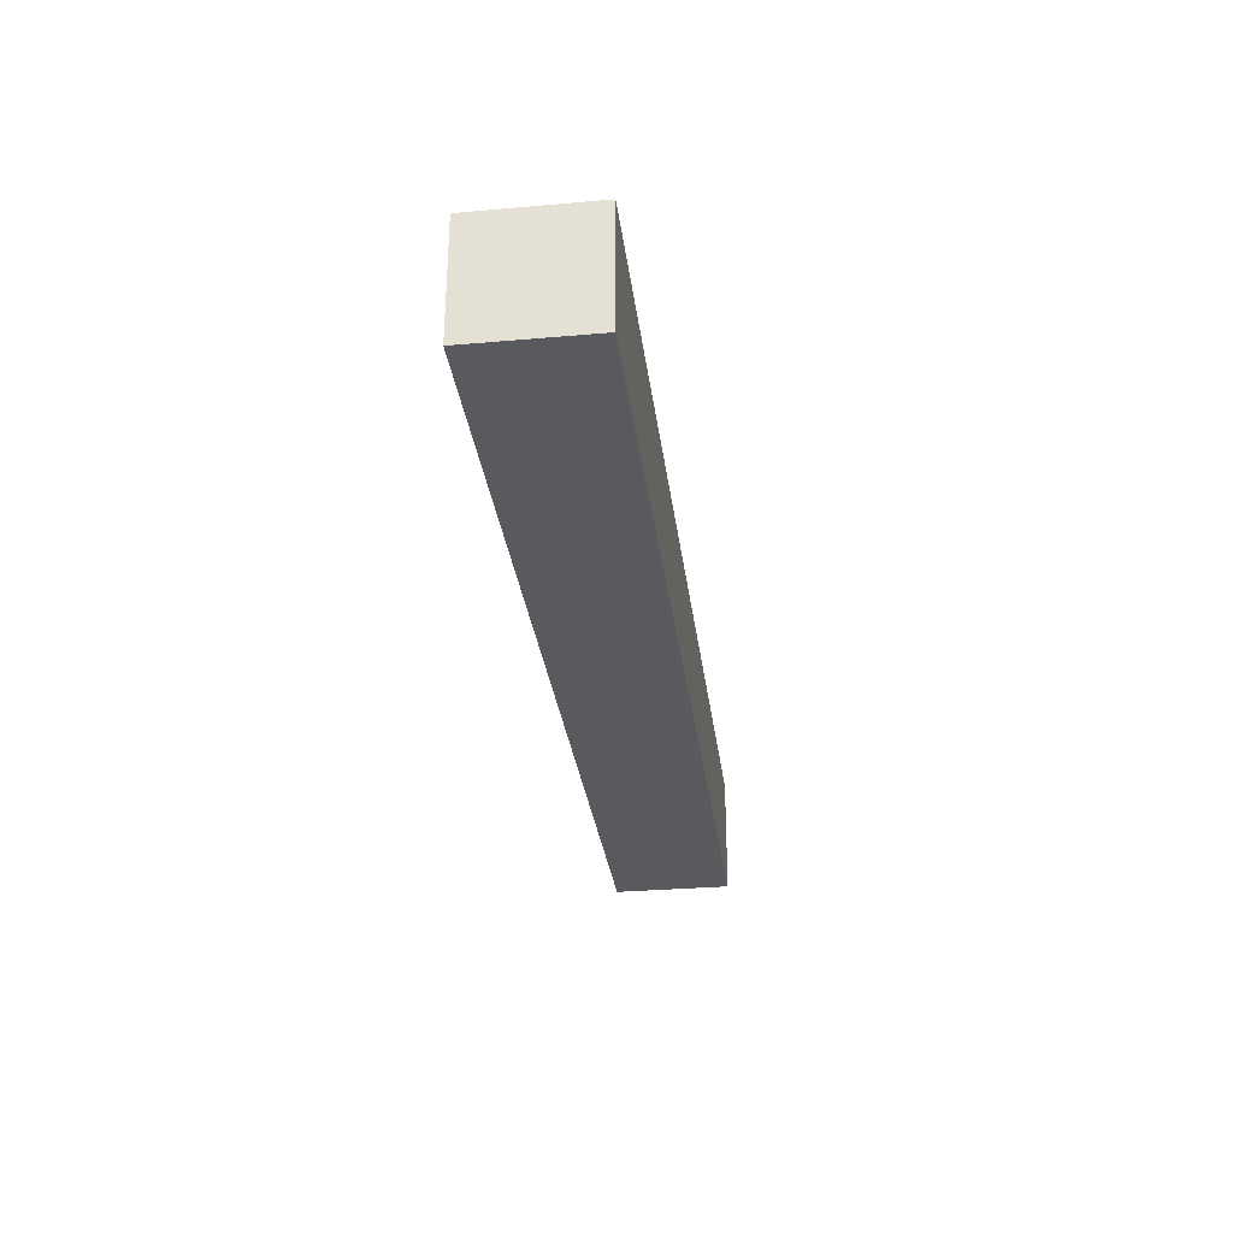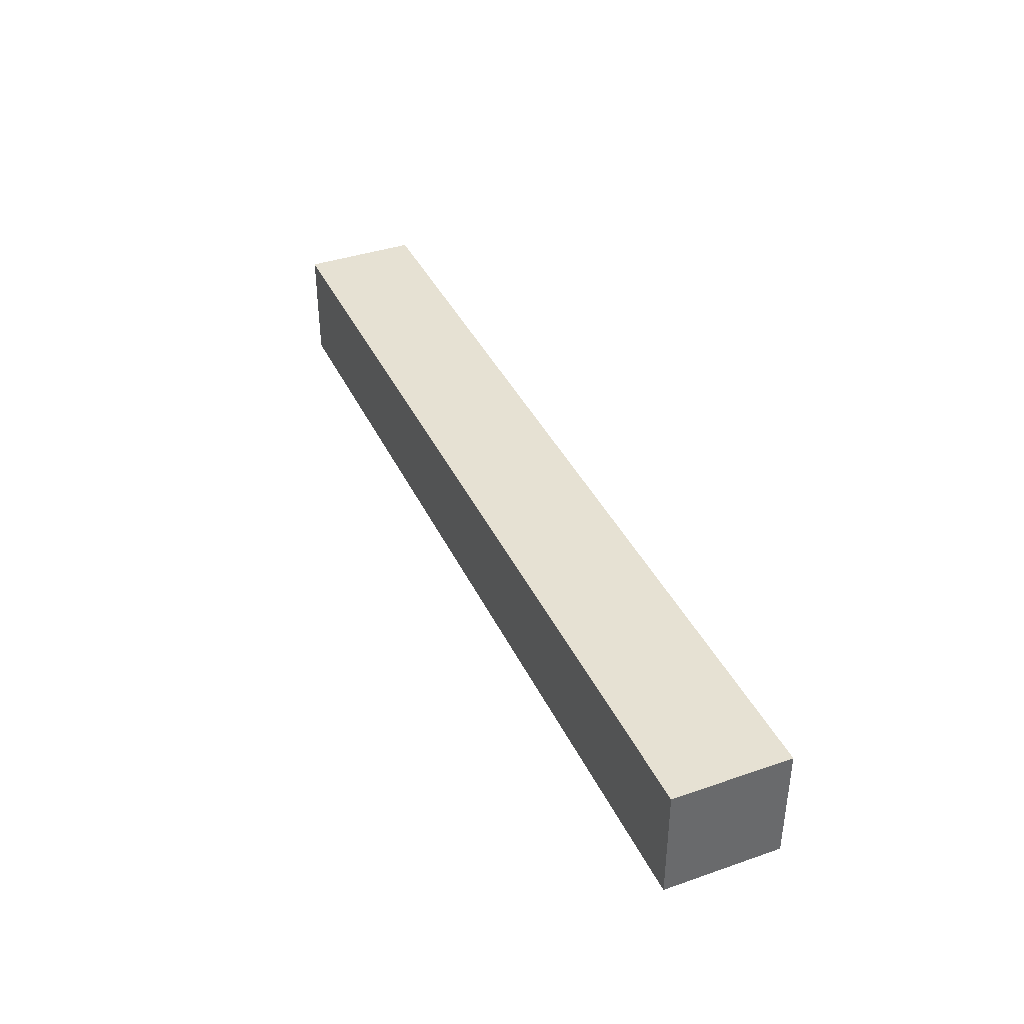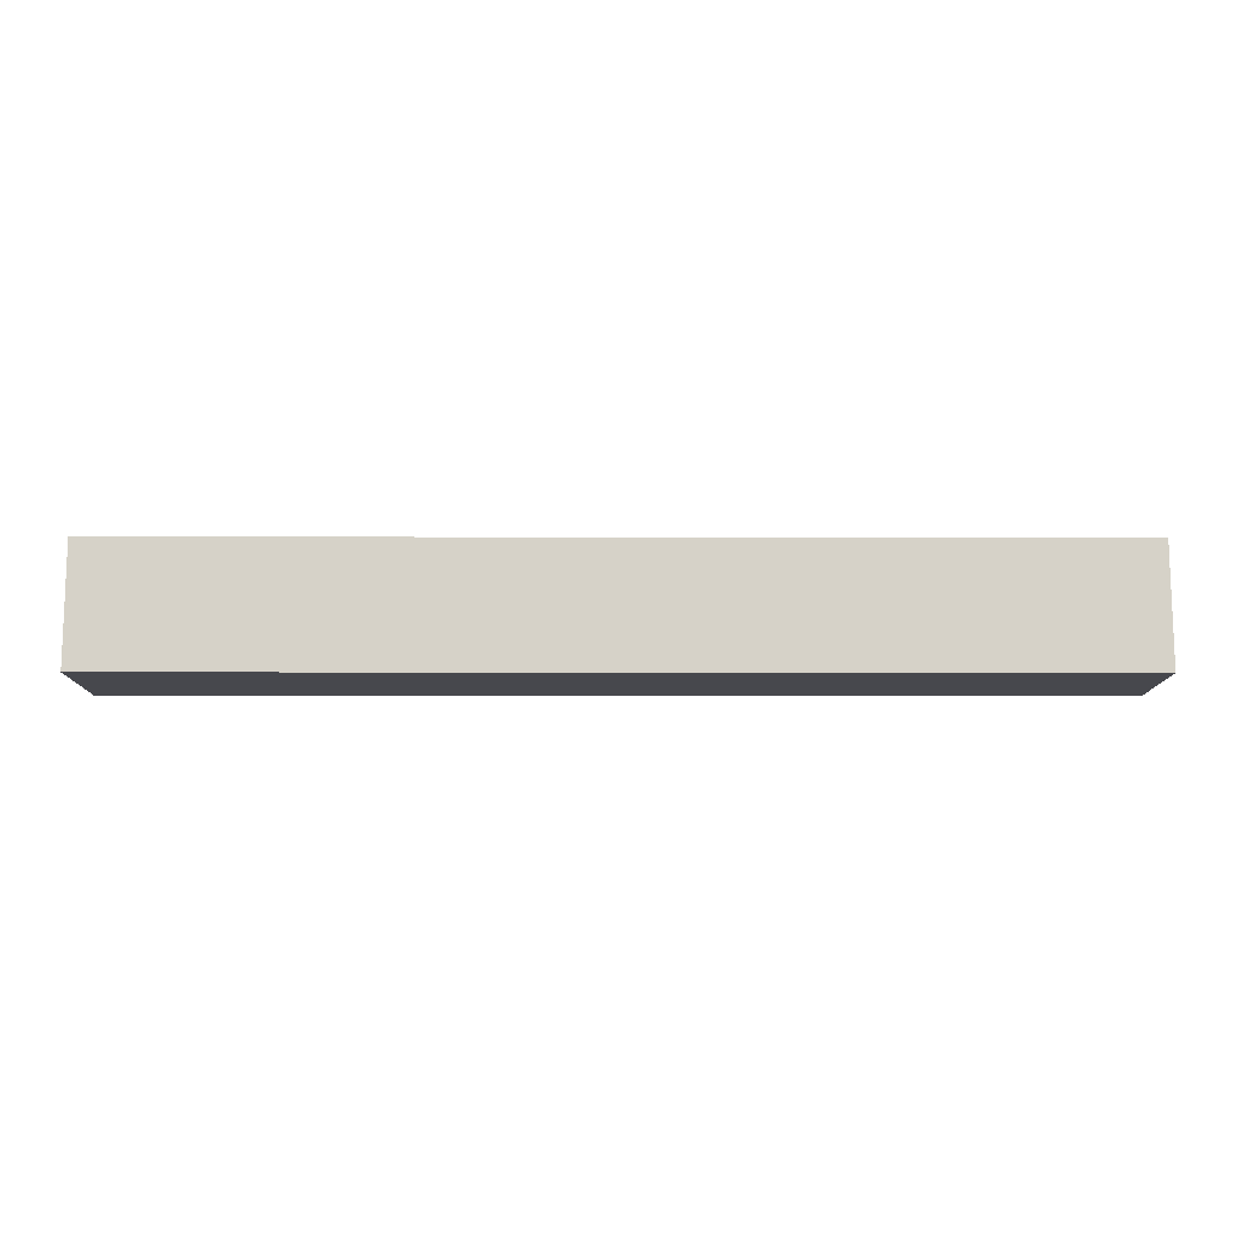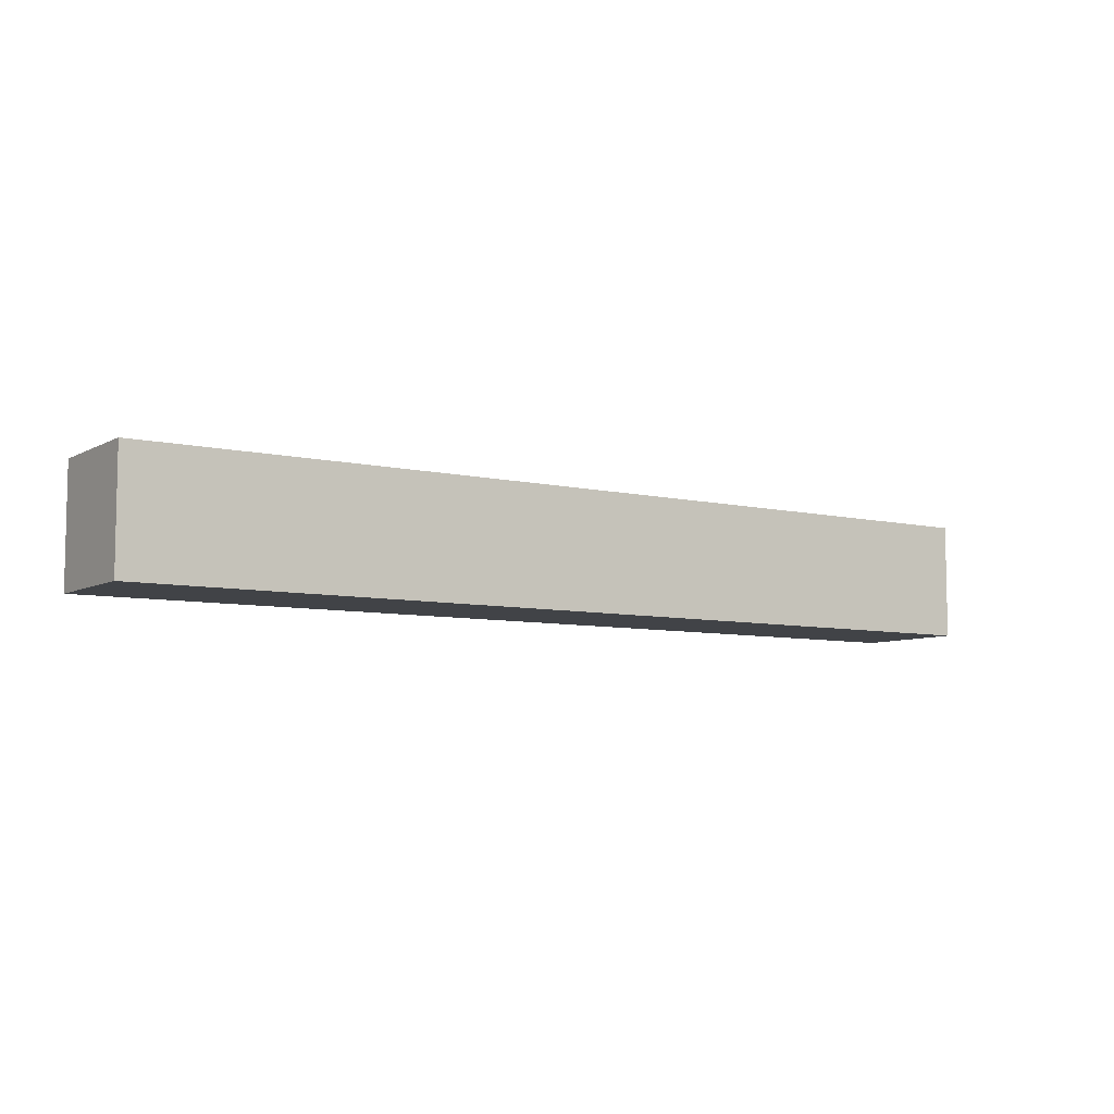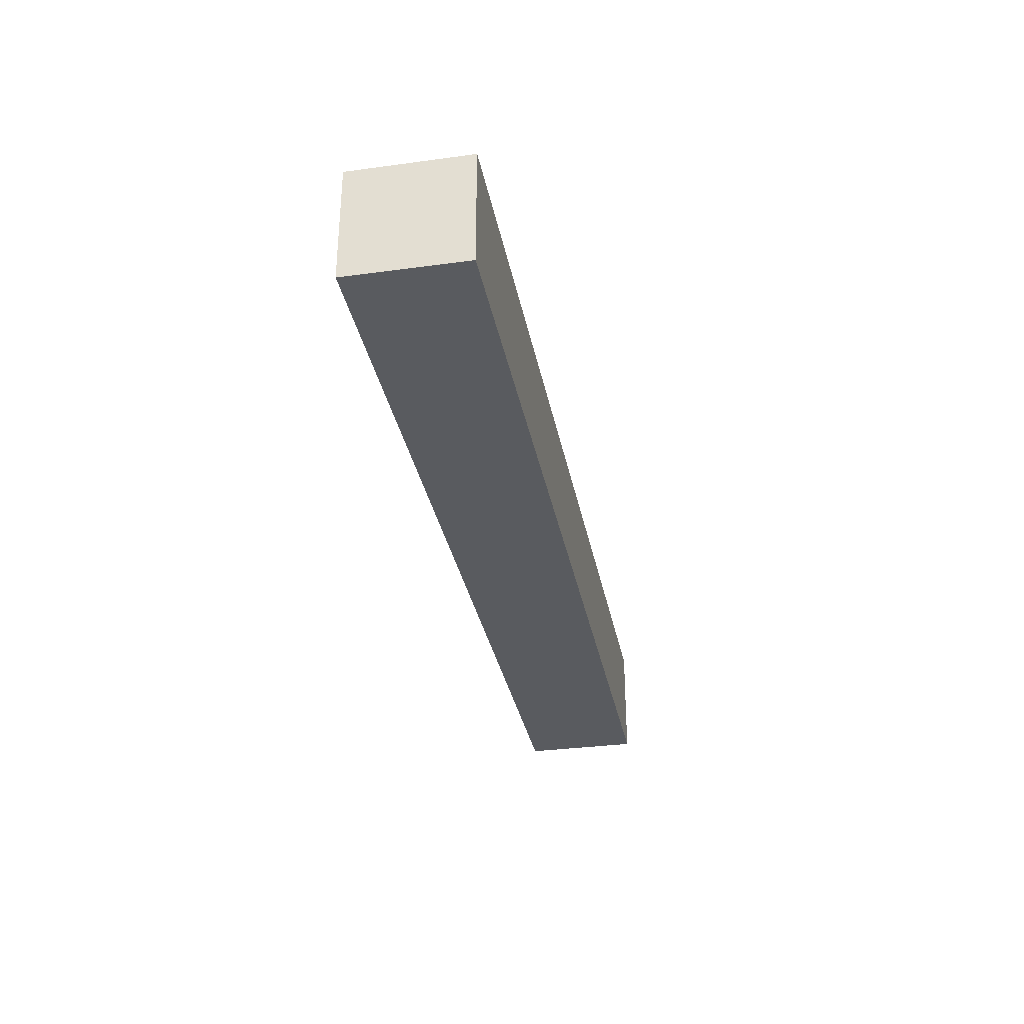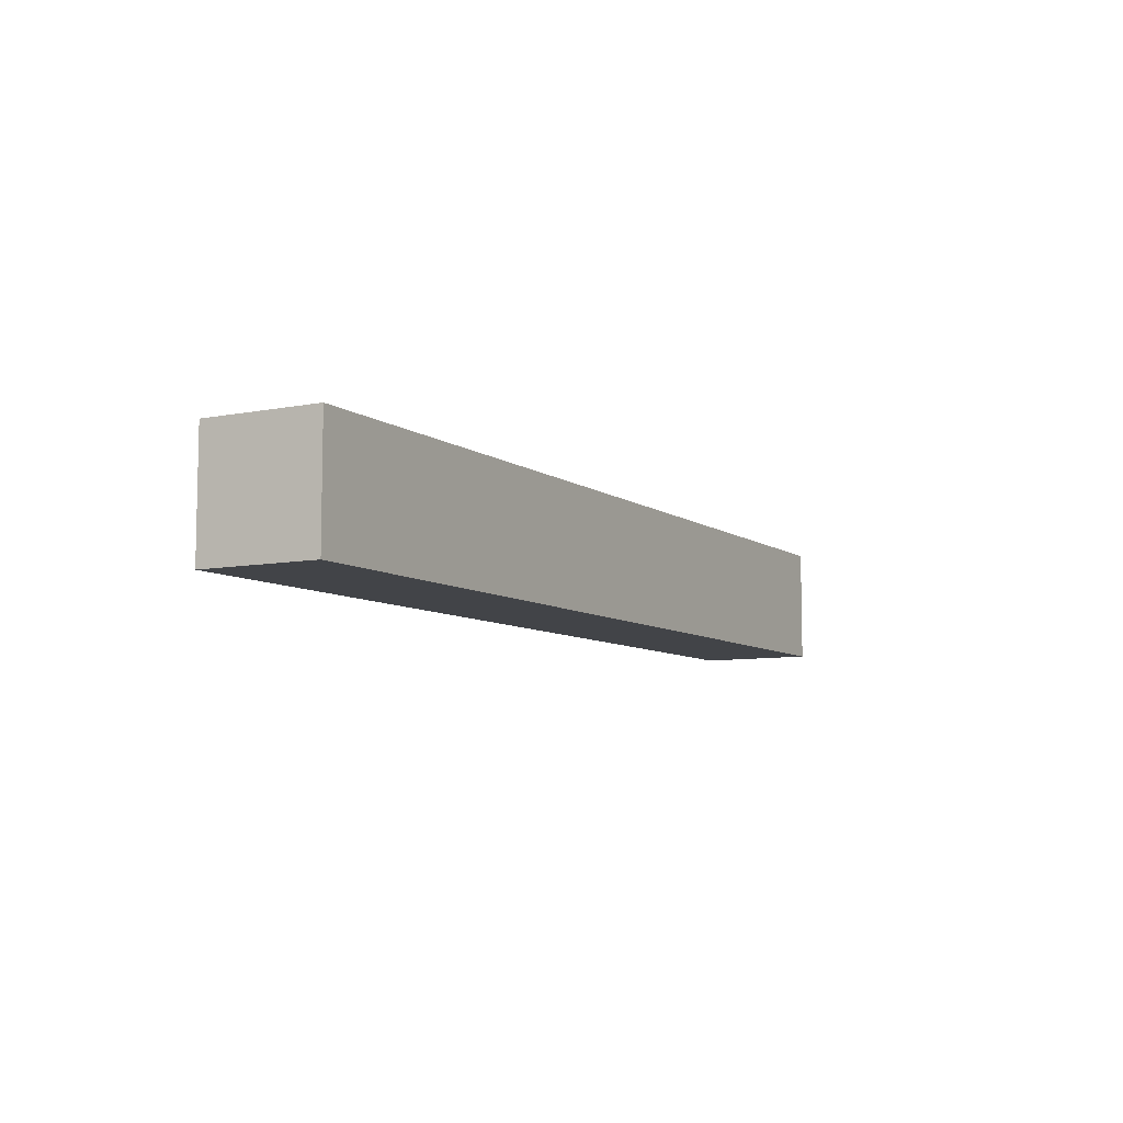
<metadata>
{"format":"obj","ext":"obj","renderer":"f3d","projection":"perspective","resolution":1024,"background":"white","views":[{"elev":-30.6,"azim":97.2,"up":"+Z"},{"elev":38.9,"azim":66.6,"up":"+Y"},{"elev":-11.8,"azim":-0.2,"up":"+Y"},{"elev":-7.2,"azim":-34.0,"up":"+Y"},{"elev":-32.5,"azim":100.7,"up":"+Z"},{"elev":-7.8,"azim":-61.0,"up":"+Y"}]}
</metadata>
<code>
v -16 0 1
v -16 0 -1
v -16 2 1
v -16 2 -1
v 0 0 1
v 0 0 -1
v 0 2 1
v 0 2 -1
v -16 0 1
v -16 2 1
v 0 0 1
v 0 2 1
v -16 0 -1
v -16 2 -1
v 0 0 -1
v 0 2 -1
v -16 0 1
v 0 0 1
v -16 0 -1
v 0 0 -1
v -16 2 1
v 0 2 1
v -16 2 -1
v 0 2 -1
f 3 2 1
f 4 2 3
f 5 6 7
f 7 6 8
f 11 10 9
f 12 10 11
f 13 14 15
f 15 14 16
f 19 18 17
f 20 18 19
f 21 22 23
f 23 22 24

</code>
